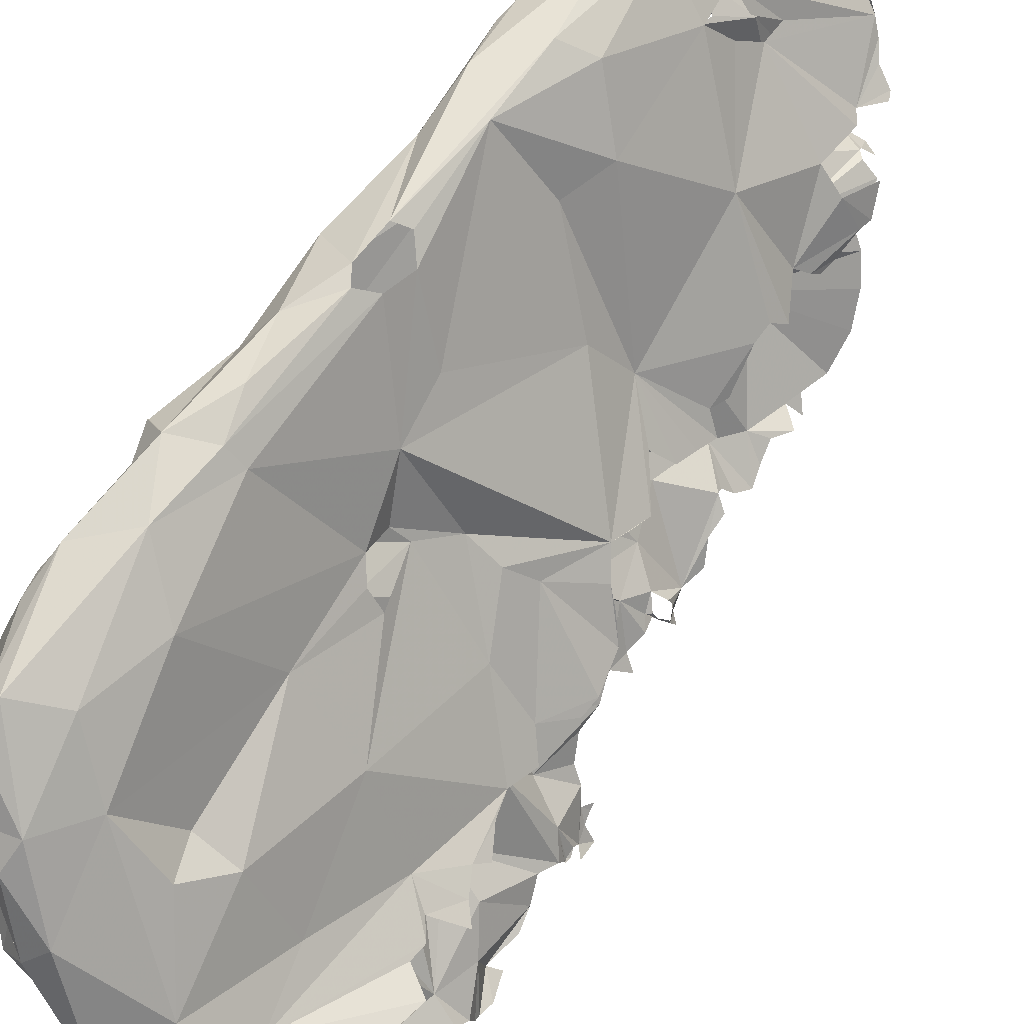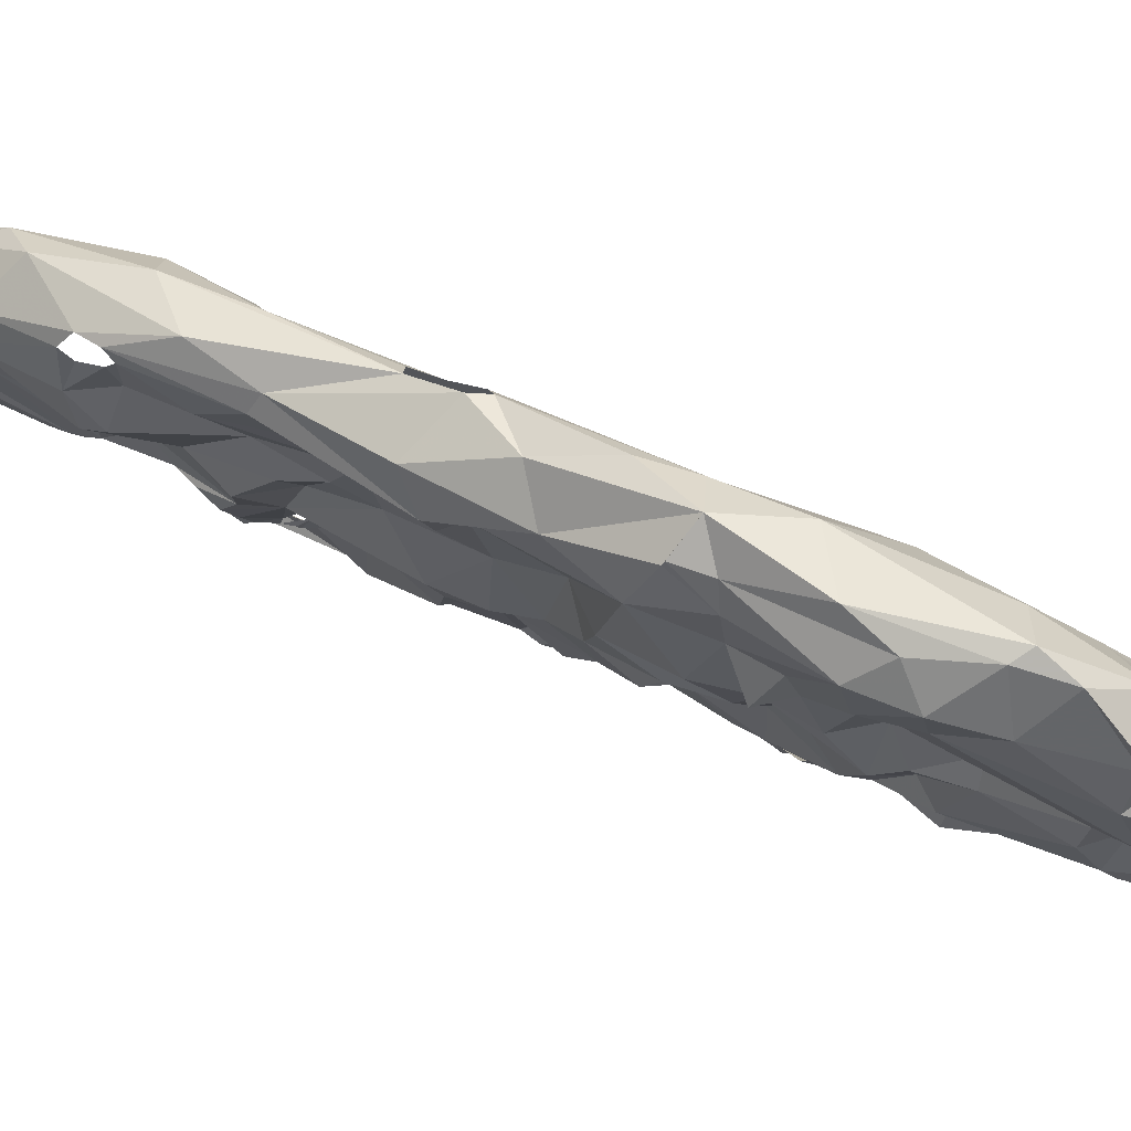
<metadata>
{"format":"obj","ext":"obj","renderer":"f3d","projection":"perspective","resolution":1024,"background":"white","views":[{"elev":64.9,"azim":-145.3,"up":"+Z"},{"elev":45.0,"azim":122.1,"up":"+Z"}]}
</metadata>
<code>
v 946.6 -2277 -192.9
v 711.4 -2549 -515.5
v 696.5 -1843 -524.9
v 815.6 -2050 -291
v 890.4 -2010 -332.7
v 806.1 -2392 -461.7
v 630.1 -1742 -551.5
v 685.9 -1887 -432.4
v 707.2 -1952 -560.1
v 787.1 -2000 -463.7
v 898.3 -2294 -152.5
v 771.8 -2365 -472.4
v 750.1 -1903 -466.9
v 697.2 -1738 -555.6
v 711 -2384 -570.4
v 949.7 -1805 -192.7
v 690.7 -2211 -588.1
v 688.2 -2206 -577.9
v 797.7 -1856 -452.8
v 704.7 -1703 -537.2
v 689.3 -2203 -571
v 880.3 -2552 -336.4
v 678.1 -2227 -583.2
v 844.2 -2169 -396.3
v 679.8 -2212 -588.2
v 843.4 -2126 -382.5
v 689.9 -2206 -577.2
v 658 -1923 -451.8
v 678.1 -2138 -435.2
v 691.9 -2151 -417.9
v 666.1 -2125 -453.4
v 690 -2206 -578.2
v 679.8 -2140 -432.6
v 801.9 -2138 -460.2
v 634.5 -1718 -528.2
v 852.6 -1704 -199.9
v 896.6 -1905 -131.7
v 801.7 -1948 -454.2
v 834.3 -1910 -413.9
v 688.9 -2206 -577.5
v 662.9 -1871 -446.1
v 731.9 -2033 -506.3
v 826.4 -1652 -277.4
v 677.7 -2138 -435.8
v 799.7 -2077 -439.6
v 690.3 -2210 -586.7
v 875.6 -2144 -307.5
v 674.4 -2223 -608.5
v 819.9 -2394 -446.5
v 898.9 -1934 -295.7
v 625 -1820 -442
v 607.2 -1748 -560.3
v 941.5 -2267 -175.1
v 731 -1686 -328.7
v 784.2 -2372 -473.5
v 654.2 -1865 -607.5
v 787.5 -1649 -351
v 774.8 -1659 -428.7
v 907.7 -2025 -132.2
v 850.6 -1854 -361
v 807.7 -1898 -437.2
v 685.1 -2171 -580.6
v 953.4 -1974 -155.8
v 775.9 -1697 -440.2
v 940.3 -1867 -142.5
v 695.5 -1679 -382.9
v 621.1 -1690 -459.8
v 855.9 -2595 -358.3
v 930.2 -1927 -272.6
v 799.3 -1723 -387.1
v 926.2 -1759 -207.3
v 769.8 -2148 -476.7
v 728.3 -2111 -386.6
v 660.3 -2072 -623.6
v 758.3 -1679 -474.5
v 857.3 -1937 -339.8
v 677.7 -2122 -578.8
v 800.7 -2002 -289.5
v 809.3 -2411 -460.8
v 866.1 -1694 -322
v 745.8 -2430 -510.4
v 849.9 -1657 -302.8
v 841.7 -2506 -408.6
v 801.9 -2056 -309.2
v 682.5 -2138 -567.9
v 950.3 -2374 -194.8
v 779 -2193 -469.2
v 623.8 -1698 -430.4
v 632.3 -1699 -501.9
v 823.8 -1751 -213.9
v 637.5 -1715 -411.1
v 844 -2592 -397.3
v 738.1 -1933 -496.5
v 954.8 -2418 -198.3
v 639.9 -2039 -652.7
v 835.9 -2526 -419.3
v 893.6 -1701 -266.7
v 684.6 -2207 -570.7
v 714.9 -2068 -553.9
v 833.9 -2399 -430.5
v 685.8 -2312 -572.4
v 755.5 -2613 -483.9
v 808.5 -1673 -391.8
v 752.5 -1792 -307.1
v 680.6 -2233 -609.5
v 903.4 -1730 -167.6
v 833.6 -2341 -398.7
v 628.3 -1782 -425.8
v 713.7 -2189 -549.7
v 639.5 -2011 -629.5
v 921.6 -1770 -154.8
v 689.2 -2047 -588.6
v 903.3 -2541 -294.8
v 689.6 -2205 -575.3
v 697.1 -2017 -535.8
v 706.8 -2261 -420.7
v 842.8 -2450 -373.2
v 696.8 -2521 -412.3
v 864.2 -1876 -365.7
v 712.1 -2316 -422.2
v 849.8 -1865 -172.3
v 698.7 -2448 -583.3
v 617.2 -1742 -550.6
v 664.1 -1939 -587.6
v 650.3 -1855 -448.2
v 644.5 -2055 -650
v 633.4 -2053 -666.7
v 798.3 -1872 -425.1
v 710.6 -2455 -416.2
v 628.7 -1706 -418.7
v 646.6 -2066 -644.1
v 602.5 -1794 -602.8
v 647.1 -2072 -641.1
v 631.3 -2030 -655.1
v 927.8 -2390 -238.3
v 791.5 -2410 -484
v 872.4 -2317 -330
v 869.4 -2080 -353.9
v 630.4 -1691 -479
v 686.8 -2291 -580.9
v 770.9 -2430 -316.9
v 889.1 -1959 -324.8
v 679.1 -2213 -589.6
v 721.4 -2445 -403.3
v 670.7 -1986 -453.8
v 643.8 -1917 -656.5
v 636.8 -2024 -642
v 675.8 -2222 -579
v 673.3 -2164 -593.6
v 680.7 -2223 -570.9
v 922.2 -1908 -240.9
v 899.5 -2559 -214.1
v 664.2 -1962 -454.5
v 637.7 -2017 -640.8
v 939.8 -2327 -158.3
v 949 -2409 -210.3
v 632.3 -1886 -462.2
v 727 -1644 -407.3
v 689.3 -2372 -588.5
v 946.4 -2511 -242.5
v 703.8 -2481 -424.3
v 856.4 -2020 -351.8
v 708.7 -1793 -383.5
v 643.5 -1907 -617
v 857.5 -2651 -291.1
v 717.6 -2506 -378.4
v 806 -2232 -449.6
v 690 -2208 -581.1
v 708.6 -1862 -516.8
v 659.7 -2066 -463.8
v 841.4 -2614 -408.6
v 847.8 -2670 -338.2
v 888.2 -2568 -323.3
v 905 -1906 -272.9
v 931.7 -2571 -289
v 889.6 -1693 -229.5
v 863.5 -2602 -246.4
v 846.3 -2250 -343.3
v 916.1 -2583 -255
v 791.8 -1790 -283.2
v 844.1 -2315 -356
v 832.5 -2228 -413.1
v 898.9 -1695 -206.7
v 729.3 -2557 -492
v 760.2 -2521 -461.9
v 854 -2481 -387.4
v 891.4 -2503 -183
v 951.4 -2405 -182.2
v 794.9 -1957 -465.9
v 632.6 -1752 -415.8
v 675 -2219 -597
v 802.1 -2369 -449.1
v 802.8 -1916 -274.8
v 681.7 -2192 -577.5
v 927.7 -2087 -149.1
v 710.3 -2373 -402.3
v 829.8 -2662 -292
v 684.9 -2207 -578.7
v 929.6 -1963 -129.1
v 699.4 -2328 -568.2
v 752.3 -1790 -465.1
v 706.2 -2465 -425.1
v 678.6 -2274 -598.7
v 835.1 -1964 -379.4
v 700.2 -2407 -412.5
v 618.5 -1710 -517.7
v 854.4 -2662 -310.8
v 803.5 -2670 -305.3
v 916.8 -2576 -310.5
v 907.1 -1760 -146.7
v 877 -1983 -156.9
v 858.1 -2659 -351.6
v 850.4 -2660 -376.7
v 953.6 -2382 -182.7
v 838.6 -2658 -405
v 678.9 -2226 -579.5
v 817.8 -2667 -299.4
v 664 -2017 -465.9
v 709.2 -2392 -398.9
v 649.1 -1935 -461.4
v 801.9 -2405 -473.1
v 746.3 -2624 -501.8
v 841.7 -2377 -407.2
v 686.5 -2149 -575.3
v 827.3 -2509 -259.7
v 835.2 -2024 -392.7
v 860.5 -1866 -312.9
v 741.8 -2509 -355.7
v 843 -2488 -227.2
v 683.9 -2249 -599.1
v 689.9 -2209 -584.7
v 675.8 -2140 -437.7
v 878.8 -2330 -291.4
v 639.7 -1972 -636.7
v 888.3 -2236 -265.1
v 681.7 -2411 -582.2
v 700.7 -2428 -581.3
v 944.3 -2389 -209.4
v 637.8 -1730 -410.1
v 894.9 -2557 -307.2
v 722.3 -2240 -541.8
v 802.5 -2354 -436
v 646.7 -1992 -622
v 926.4 -1861 -243.5
v 739.4 -2142 -479.1
v 896.3 -2540 -305
v 785.5 -2001 -310.2
v 697.8 -2321 -563
v 893.4 -1864 -268.1
v 672.2 -2079 -609.1
v 833.1 -1814 -373
v 735.6 -2602 -366.1
v 772.9 -2633 -331.3
v 724.9 -2250 -397.4
v 689.1 -2506 -563.3
v 781.3 -2623 -487.1
v 877.8 -2033 -362
v 747.2 -2569 -359.3
v 953.1 -1974 -154.5
v 851 -2537 -237.3
v 803.6 -2445 -442.4
v 792 -2660 -305.9
v 831.1 -2537 -264
v 763.1 -2624 -344.1
v 763.8 -2233 -486.3
v 792.8 -2645 -308.7
v 945.9 -2497 -210.4
v 873.7 -2473 -345.1
v 832.1 -2092 -413.4
v 816.1 -2535 -285.1
v 769.9 -2451 -499.1
v 706.6 -2172 -400.5
v 815.3 -2560 -286
v 779.6 -2351 -461.9
v 688.6 -2472 -584.3
v 957.5 -1855 -187.7
v 767.7 -1978 -493.9
v 923.6 -2154 -248.8
v 625.3 -1876 -655.9
v 674.6 -2221 -605.8
v 806.1 -1737 -427.3
v 635.6 -1951 -645.6
v 947.4 -2425 -244.6
v 774.3 -2376 -485.5
v 737.2 -1910 -349.5
v 752.5 -2610 -353.4
v 705.8 -1915 -564.4
v 777.6 -1820 -471.3
v 672.9 -2226 -615.8
v 632.5 -1924 -667.1
v 900.6 -2377 -155.1
v 621.4 -1842 -621.5
v 646.1 -1902 -457.2
v 724.2 -2040 -396.6
v 638.3 -2017 -638.2
v 825.4 -1748 -393.5
v 854.1 -1684 -256.4
v 731.9 -2594 -368.3
v 651.1 -1837 -442.6
v 790.9 -2640 -478.4
v 824.2 -2660 -427.6
v 681.7 -2038 -448.8
v 805.3 -2660 -457.4
v 796.9 -2015 -450.8
v 790.6 -2641 -478.4
v 826.1 -2555 -433.9
v 675.2 -2220 -602.8
v 943.7 -1826 -160.2
v 919.7 -2250 -223
v 741.6 -2289 -536.5
v 694 -2218 -559.9
v 732.8 -1953 -527.2
v 946.7 -1940 -186.5
v 883.4 -2083 -285.6
v 838.6 -2415 -412.1
v 906.5 -2186 -146.8
v 892.2 -2194 -155.9
v 758.2 -2399 -497.3
v 693.2 -2393 -578.9
v 930.2 -2333 -233.1
v 916.4 -2468 -170
v 830.5 -2354 -225
v 884.1 -1898 -321.5
v 896.1 -2127 -143
v 766.9 -2325 -477.9
v 639.5 -2019 -639.7
v 953.9 -1976 -158.3
v 821.7 -2438 -424
v 878.6 -2350 -356.5
v 756.7 -2484 -478.5
v 914.3 -2136 -238.7
v 947.1 -2064 -185
v 758.6 -2362 -490.6
v 780.8 -2092 -335.1
v 780.7 -2253 -492.7
v 877 -2176 -169.4
v 729.5 -2353 -557.8
v 925.6 -1947 -232.1
v 730.6 -2598 -487.2
v 813.4 -2020 -276.9
v 802.1 -2432 -464.5
v 837.9 -2146 -233.1
v 672.4 -1677 -482
v 686.6 -2433 -596.4
v 698.2 -2307 -441.1
v 704.9 -2543 -390.7
v 701.6 -2193 -409
v 638.9 -2021 -640.2
v 657.6 -2086 -460.7
v 833.2 -2436 -407.2
v 810.8 -1998 -440.1
v 625.8 -1870 -638.1
v 652.7 -2062 -637.2
v 699.8 -2508 -412.5
v 680.1 -2097 -588
v 870.5 -2392 -174.6
v 750.4 -2095 -360.6
v 944 -1944 -160.7
v 812.4 -1975 -439.3
v 857.6 -1680 -219.6
v 936.4 -2401 -277.6
v 878.1 -2565 -338.3
v 684.2 -2207 -579.6
v 653.1 -2029 -610.3
v 906.3 -2142 -141.1
v 639.2 -2031 -638.9
v 718.6 -2119 -530.4
v 949.5 -2004 -208.7
v 611 -1781 -584.6
v 922 -1813 -236.1
v 755.2 -1631 -381.5
v 604 -1760 -574.1
v 820.2 -2498 -413.8
v 706.3 -2191 -544.9
v 760.3 -2630 -500
v 881.1 -2142 -157.7
v 885.2 -2544 -326.5
v 776.1 -1751 -274.1
v 629.1 -1857 -625.5
v 724.4 -2583 -493.3
v 809.8 -1666 -259
v 788.6 -2259 -312.6
v 828.3 -1814 -344.1
v 784.6 -2493 -427.5
v 900.9 -2052 -305
v 739.3 -1868 -505.8
v 760.8 -2282 -364.6
v 625.8 -1883 -660.2
v 754.8 -2378 -500.4
v 846.8 -2305 -228.6
v 678.2 -2215 -589.3
v 684.2 -2354 -595.2
v 949.1 -2148 -215.5
v 623.3 -1898 -663.6
v 867.9 -2276 -313.9
v 930.9 -2430 -292.9
v 753.8 -2607 -477.1
v 774.7 -2400 -487.7
v 834.6 -1737 -358.6
v 739.2 -2558 -363.2
v 698.3 -2531 -538
v 928.2 -1973 -275.1
v 893.9 -1981 -138.9
v 796.6 -2376 -462.6
v 679.6 -2208 -578.2
v 866 -1785 -163.3
v 814.6 -2173 -424.5
v 746.7 -2599 -474.7
v 950.4 -2163 -174.9
v 881.8 -2386 -326.2
v 791.2 -2350 -446.4
v 812.7 -2523 -428.2
v 829 -2085 -240.8
v 736.9 -2168 -512
v 608.3 -1816 -613.9
v 706.3 -2334 -426.8
v 692 -2338 -586.3
v 698 -2213 -417.7
v 677 -1770 -586.2
v 755.4 -1629 -351.3
v 690.1 -1722 -383.7
v 677.2 -2215 -593.6
v 702.9 -2285 -431.7
o DoorLO
f 181 107 178
f 386 93 56
f 374 62 224
f 338 313 368
f 21 194 374
f 194 62 374
f 21 198 194
f 18 198 21
f 27 18 21
f 388 146 394
f 156 94 283
f 130 343 67
f 314 26 138
f 414 72 87
f 85 109 224
f 60 227 119
f 321 291 187
f 323 119 227
f 307 422 25
f 367 85 77
f 193 78 340
f 331 314 368
f 385 142 402
f 224 62 149
f 20 75 14
f 249 174 323
f 198 18 363
f 76 142 204
f 167 265 87
f 21 311 98
f 31 73 349
f 401 255 271
f 47 182 24
f 231 27 18
f 32 18 27
f 231 32 27
f 21 114 27
f 107 329 223
f 99 367 77
f 77 112 99
f 376 324 403
f 355 112 77
f 45 72 245
f 82 297 97
f 337 335 325
f 119 128 60
f 27 40 18
f 160 283 94
f 8 41 293
f 272 387 382
f 231 168 32
f 180 378 104
f 420 54 381
f 291 11 356
f 71 370 97
f 337 389 15
f 355 250 112
f 251 383 60
f 59 199 403
f 311 21 374
f 231 18 405
f 199 59 195
f 141 225 229
f 188 155 321
f 135 361 233
f 31 44 29
f 229 322 141
f 22 268 377
f 302 349 73
f 250 74 112
f 111 106 210
f 312 287 56
f 234 282 146
f 12 333 325
f 135 86 238
f 337 310 335
f 8 421 125
f 25 405 391
f 227 383 399
f 6 79 221
f 288 19 386
f 297 43 176
f 307 105 48
f 112 74 364
f 364 74 95
f 261 328 330
f 74 353 95
f 191 23 105
f 123 7 419
f 112 364 115
f 31 30 73
f 106 36 210
f 237 236 15
f 7 206 20
f 325 274 12
f 58 57 103
f 327 259 199
f 399 80 227
f 374 224 109
f 95 353 126
f 353 131 126
f 131 353 133
f 364 110 115
f 231 405 25
f 287 9 56
f 295 110 364
f 364 154 295
f 348 154 364
f 366 364 95
f 348 364 366
f 191 307 25
f 244 16 276
f 18 231 25
f 268 396 246
f 106 183 36
f 320 235 309
f 192 242 107
f 378 90 54
f 281 288 201
f 154 295 326
f 296 70 399
f 348 147 154
f 308 358 276
f 147 348 366
f 154 326 348
f 154 348 147
f 191 25 391
f 115 110 9
f 9 287 312
f 231 46 17
f 9 110 243
f 375 222 102
f 372 52 123
f 230 150 311
f 204 5 162
f 271 81 398
f 15 392 337
f 243 234 124
f 185 330 384
f 314 138 385
f 268 117 410
f 80 82 97
f 86 135 320
f 30 31 33
f 128 251 60
f 9 312 115
f 186 268 22
f 241 374 414
f 61 277 93
f 251 128 19
f 189 277 61
f 414 109 367
f 75 58 103
f 398 81 318
f 302 170 349
f 313 358 259
f 171 300 306
f 138 269 257
f 167 182 325
f 120 196 387
f 113 246 396
f 97 370 80
f 330 271 341
f 196 219 141
f 310 248 230
f 158 371 58
f 296 251 19
f 370 227 80
f 235 233 395
f 244 276 151
f 11 317 336
f 38 39 359
f 138 26 269
f 277 42 312
f 5 142 385
f 296 19 281
f 300 256 306
f 43 360 176
f 182 107 411
f 271 255 275
f 329 410 223
f 200 248 337
f 378 54 104
f 211 376 403
f 379 292 419
f 143 25 422
f 226 204 162
f 241 310 230
f 413 211 340
f 405 27 98
f 24 26 47
f 396 410 361
f 8 125 41
f 309 393 1
f 380 184 339
f 70 281 64
f 320 309 1
f 244 174 249
f 347 418 272
f 296 281 70
f 421 163 54
f 210 37 65
f 137 181 395
f 333 389 325
f 113 283 160
f 370 249 227
f 43 420 381
f 231 25 17
f 140 203 230
f 186 384 350
f 56 9 124
f 169 201 288
f 111 210 65
f 64 75 103
f 323 174 50
f 19 128 61
f 404 55 12
f 123 419 369
f 5 385 138
f 294 302 73
f 100 49 107
f 239 421 66
f 81 15 389
f 397 412 306
f 127 95 126
f 333 12 284
f 134 95 127
f 214 155 188
f 169 56 3
f 85 367 109
f 56 419 3
f 92 96 22
f 260 263 273
f 386 19 13
f 253 260 273
f 334 413 4
f 270 253 273
f 329 107 181
f 385 368 314
f 36 381 90
f 321 155 291
f 111 16 71
f 272 413 334
f 233 137 395
f 12 55 284
f 50 76 119
f 186 96 83
f 335 310 265
f 178 395 181
f 402 142 50
f 43 371 420
f 400 258 270
f 332 368 327
f 237 122 344
f 376 211 413
f 319 15 236
f 343 158 20
f 141 270 225
f 177 187 260
f 146 290 394
f 268 246 377
f 187 229 260
f 185 384 412
f 157 293 41
f 65 37 199
f 121 37 406
f 239 190 421
f 193 285 247
f 269 45 226
f 253 270 258
f 129 161 354
f 20 58 75
f 72 34 87
f 258 264 253
f 183 106 176
f 28 8 293
f 277 10 304
f 122 237 15
f 260 253 197
f 70 64 103
f 130 67 88
f 89 139 343
f 292 132 369
f 407 34 269
f 409 53 393
f 16 244 370
f 144 129 354
f 177 260 197
f 367 245 414
f 193 90 180
f 330 341 261
f 11 336 342
f 206 89 343
f 187 177 152
f 257 162 5
f 229 356 322
f 373 412 384
f 319 159 15
f 100 223 315
f 177 165 152
f 111 308 16
f 294 285 145
f 117 268 186
f 183 360 36
f 253 266 197
f 423 387 116
f 406 90 121
f 11 390 322
f 197 266 262
f 278 309 235
f 165 177 197
f 228 270 141
f 230 248 140
f 400 270 228
f 413 336 376
f 57 43 82
f 325 182 411
f 97 297 176
f 211 403 37
f 257 269 226
f 50 142 76
f 399 103 80
f 81 271 15
f 64 3 14
f 299 125 421
f 106 111 71
f 87 241 414
f 5 138 257
f 217 197 262
f 322 387 141
f 217 262 208
f 223 117 350
f 58 371 57
f 47 235 178
f 396 283 113
f 51 299 421
f 401 271 2
f 368 385 402
f 158 420 371
f 358 65 199
f 306 256 397
f 92 171 96
f 235 47 278
f 352 164 279
f 321 187 152
f 267 321 152
f 28 153 145
f 107 242 411
f 407 26 24
f 259 327 63
f 307 191 105
f 413 382 342
f 86 1 214
f 152 165 179
f 368 332 331
f 179 267 152
f 50 338 402
f 160 94 267
f 119 39 128
f 192 6 404
f 190 108 51
f 276 358 313
f 359 226 351
f 371 43 57
f 7 35 206
f 259 327 313
f 267 179 160
f 373 384 186
f 199 259 358
f 175 160 179
f 387 196 141
f 37 121 211
f 324 59 403
f 325 389 337
f 233 320 135
f 31 29 33
f 20 14 419
f 230 216 150
f 92 22 68
f 382 387 390
f 231 18 32
f 205 144 141
f 271 398 136
f 84 285 294
f 28 220 153
f 212 179 172
f 207 179 165
f 207 172 179
f 386 56 169
f 82 103 57
f 58 20 158
f 3 201 169
f 90 378 180
f 212 175 179
f 399 251 296
f 20 419 7
f 209 173 240
f 178 182 47
f 105 23 230
f 209 362 173
f 230 23 216
f 53 1 393
f 294 145 218
f 71 16 370
f 42 277 304
f 362 209 68
f 68 22 362
f 164 388 279
f 396 361 283
f 308 276 16
f 397 185 412
f 209 175 213
f 359 39 204
f 50 119 323
f 384 330 328
f 397 256 102
f 421 8 163
f 229 187 356
f 307 48 280
f 213 68 209
f 406 37 210
f 221 79 341
f 244 249 370
f 216 23 148
f 66 420 158
f 212 213 175
f 56 164 352
f 119 76 39
f 15 275 122
f 322 390 387
f 49 192 107
f 360 183 176
f 415 132 292
f 396 268 410
f 166 144 354
f 14 75 64
f 99 115 367
f 334 294 357
f 213 171 68
f 199 195 332
f 417 200 337
f 27 21 98
f 66 54 420
f 387 423 345
f 104 285 193
f 107 182 178
f 68 171 92
f 72 45 269
f 421 54 66
f 407 167 87
f 213 215 171
f 265 310 241
f 357 272 334
f 25 231 17
f 285 104 163
f 10 277 189
f 205 141 219
f 174 151 69
f 199 37 403
f 285 8 145
f 324 195 59
f 13 61 93
f 164 124 234
f 84 294 334
f 186 83 373
f 166 118 346
f 374 241 311
f 61 13 19
f 300 171 215
f 215 301 300
f 414 374 109
f 54 90 381
f 146 388 164
f 34 72 269
f 269 26 407
f 49 79 6
f 48 105 289
f 84 334 4
f 248 310 337
f 286 258 252
f 264 258 286
f 239 66 91
f 375 102 256
f 258 298 252
f 277 312 93
f 182 167 24
f 240 113 160
f 209 240 160
f 283 361 135
f 71 176 106
f 201 64 281
f 43 297 82
f 267 188 321
f 407 87 34
f 96 186 22
f 387 254 116
f 313 327 368
f 228 141 144
f 118 166 354
f 306 96 171
f 163 8 285
f 278 47 331
f 331 332 393
f 117 186 350
f 160 175 209
f 234 146 164
f 166 228 144
f 178 235 395
f 69 151 338
f 76 204 39
f 418 254 387
f 278 331 393
f 226 162 257
f 313 338 276
f 386 169 288
f 309 278 393
f 381 36 360
f 202 161 129
f 151 276 338
f 2 330 184
f 248 101 140
f 26 314 47
f 196 120 416
f 265 241 87
f 318 81 389
f 111 65 308
f 164 56 124
f 42 367 115
f 408 339 185
f 167 325 335
f 66 130 91
f 360 43 381
f 29 44 232
f 163 104 54
f 123 369 372
f 11 382 390
f 245 72 414
f 410 137 233
f 367 42 245
f 300 303 305
f 56 352 379
f 303 300 301
f 103 82 80
f 94 188 267
f 329 137 410
f 90 193 121
f 323 227 249
f 136 221 271
f 235 320 233
f 316 317 11
f 67 343 139
f 124 9 243
f 47 314 331
f 356 11 322
f 6 192 49
f 11 291 316
f 201 3 64
f 359 204 226
f 185 339 184
f 274 325 411
f 38 61 39
f 340 4 413
f 45 304 351
f 281 19 288
f 3 419 14
f 392 417 337
f 36 406 210
f 128 39 61
f 42 304 245
f 383 227 60
f 291 155 316
f 18 27 405
f 251 399 383
f 61 38 189
f 53 155 214
f 214 1 53
f 103 399 70
f 199 332 327
f 369 419 292
f 397 408 185
f 11 342 382
f 155 53 316
f 211 121 340
f 358 308 65
f 330 2 271
f 340 121 193
f 223 410 117
f 107 223 100
f 244 151 174
f 330 185 184
f 294 73 357
f 336 413 342
f 120 387 345
f 350 384 328
f 343 130 158
f 50 69 338
f 167 407 24
f 193 180 104
f 158 130 66
f 304 45 245
f 97 176 71
f 1 86 320
f 335 265 167
f 316 53 365
f 418 387 272
f 115 312 42
f 421 190 51
f 271 275 15
f 361 410 233
f 206 343 20
f 145 8 28
f 356 187 291
f 329 181 137
f 50 174 69
f 294 218 302
f 112 115 99
f 406 36 90
f 332 409 393
f 5 204 142
f 238 283 135
f 247 78 193
f 409 365 53
f 285 84 247
f 73 272 357
f 15 159 392
f 272 73 30
f 272 382 413
f 56 379 419
f 365 409 195
f 348 326 154
f 56 93 312
f 283 238 156
f 368 402 338
f 271 221 341
f 350 315 223
f 195 409 332
f 230 311 241
f 18 25 363
f 93 386 13
f 351 226 45
f 324 365 195

</code>
